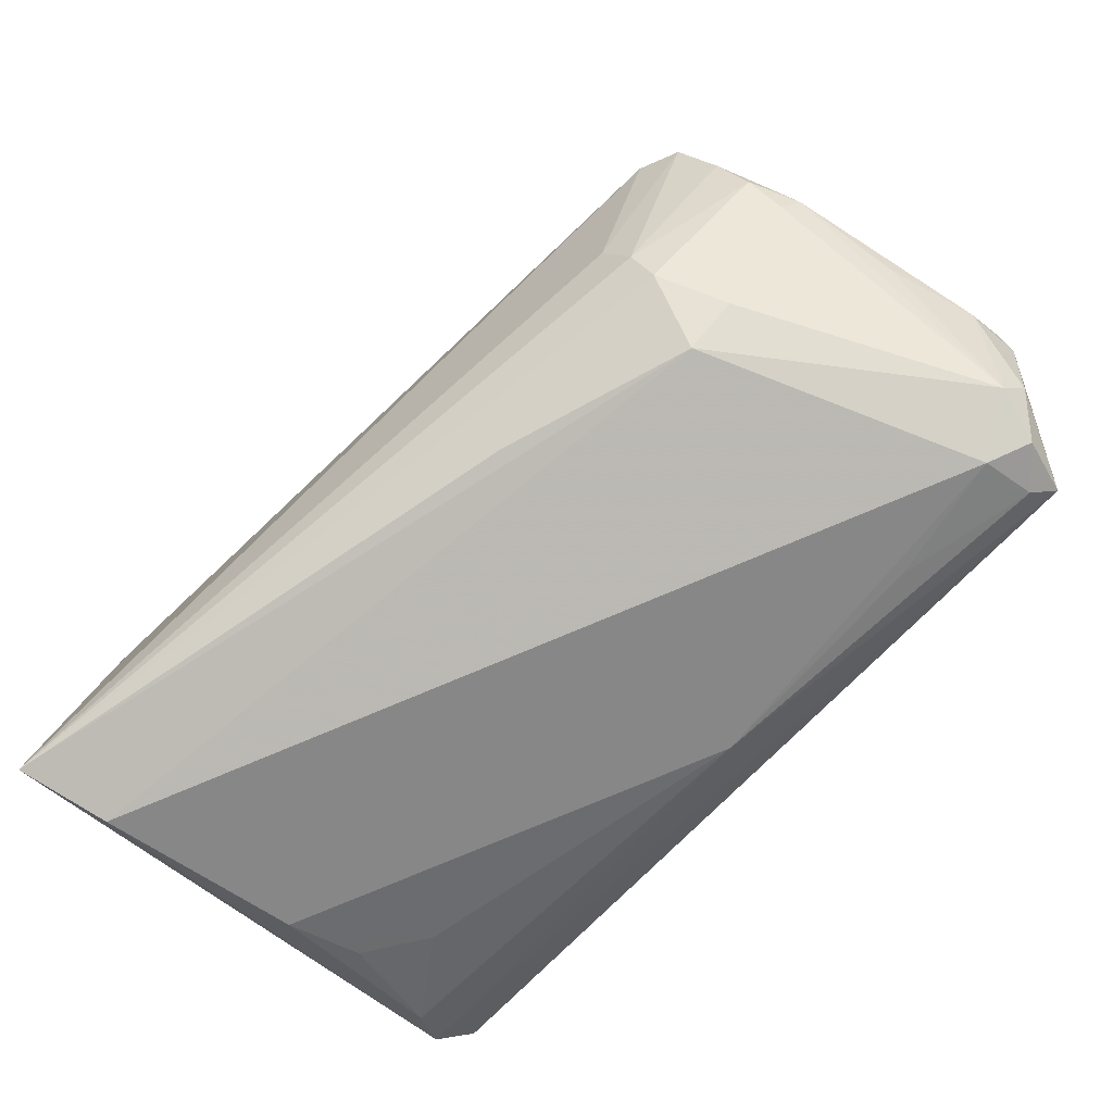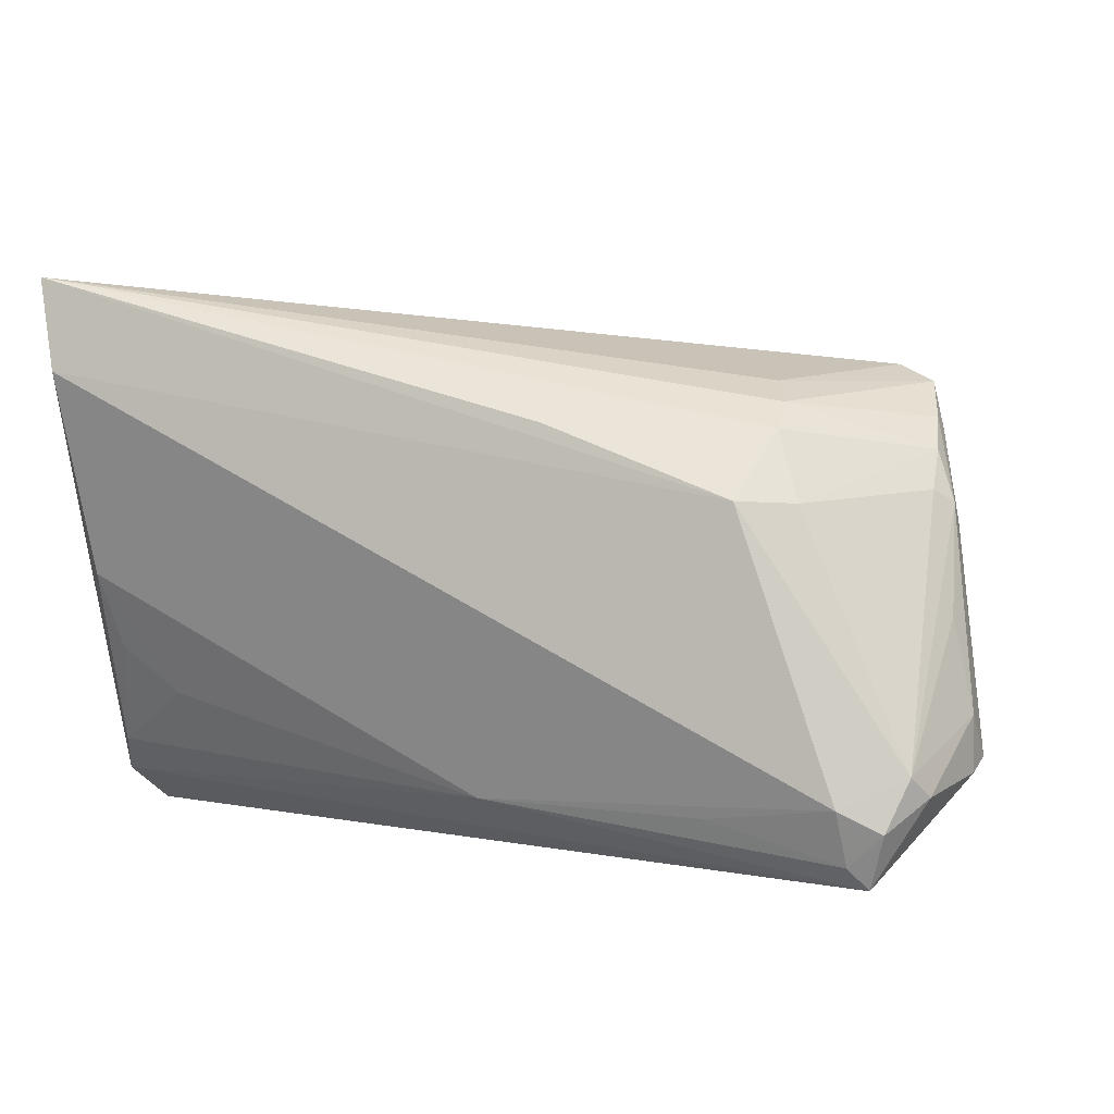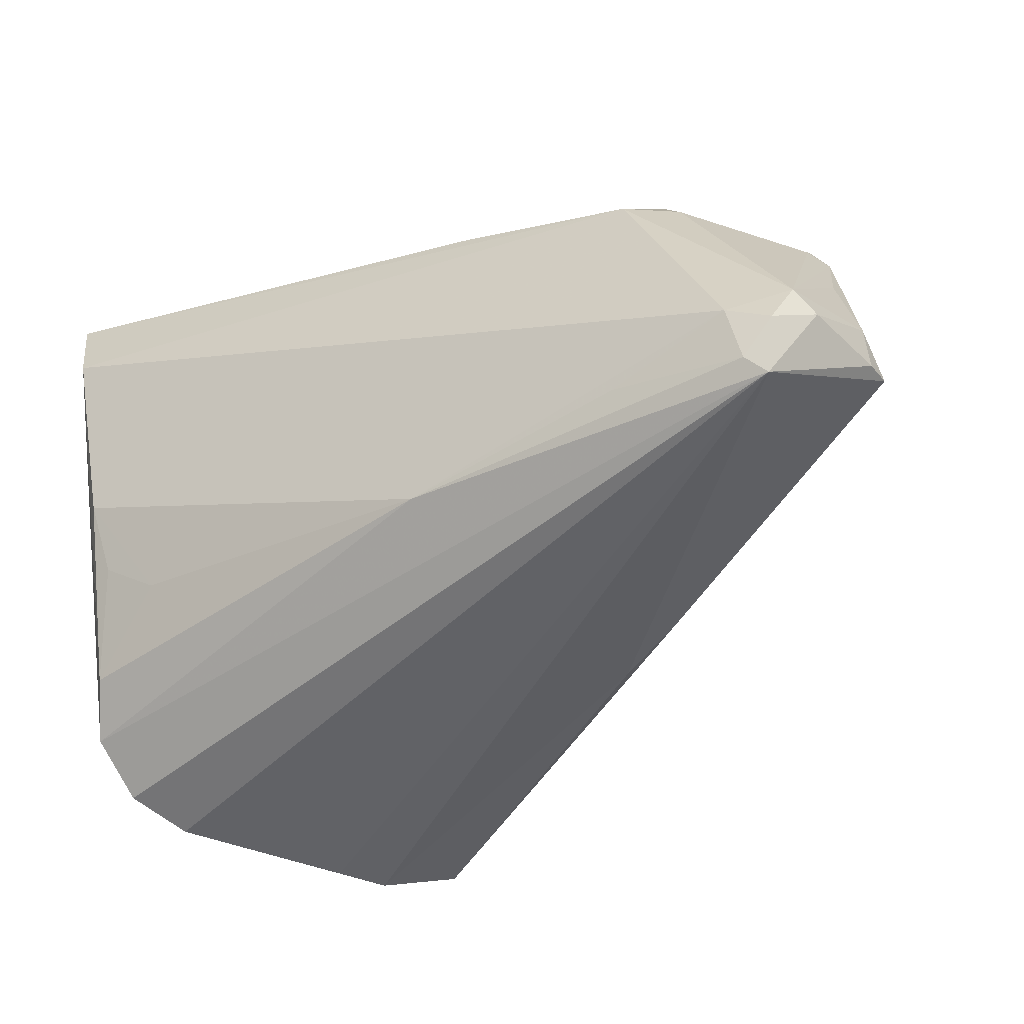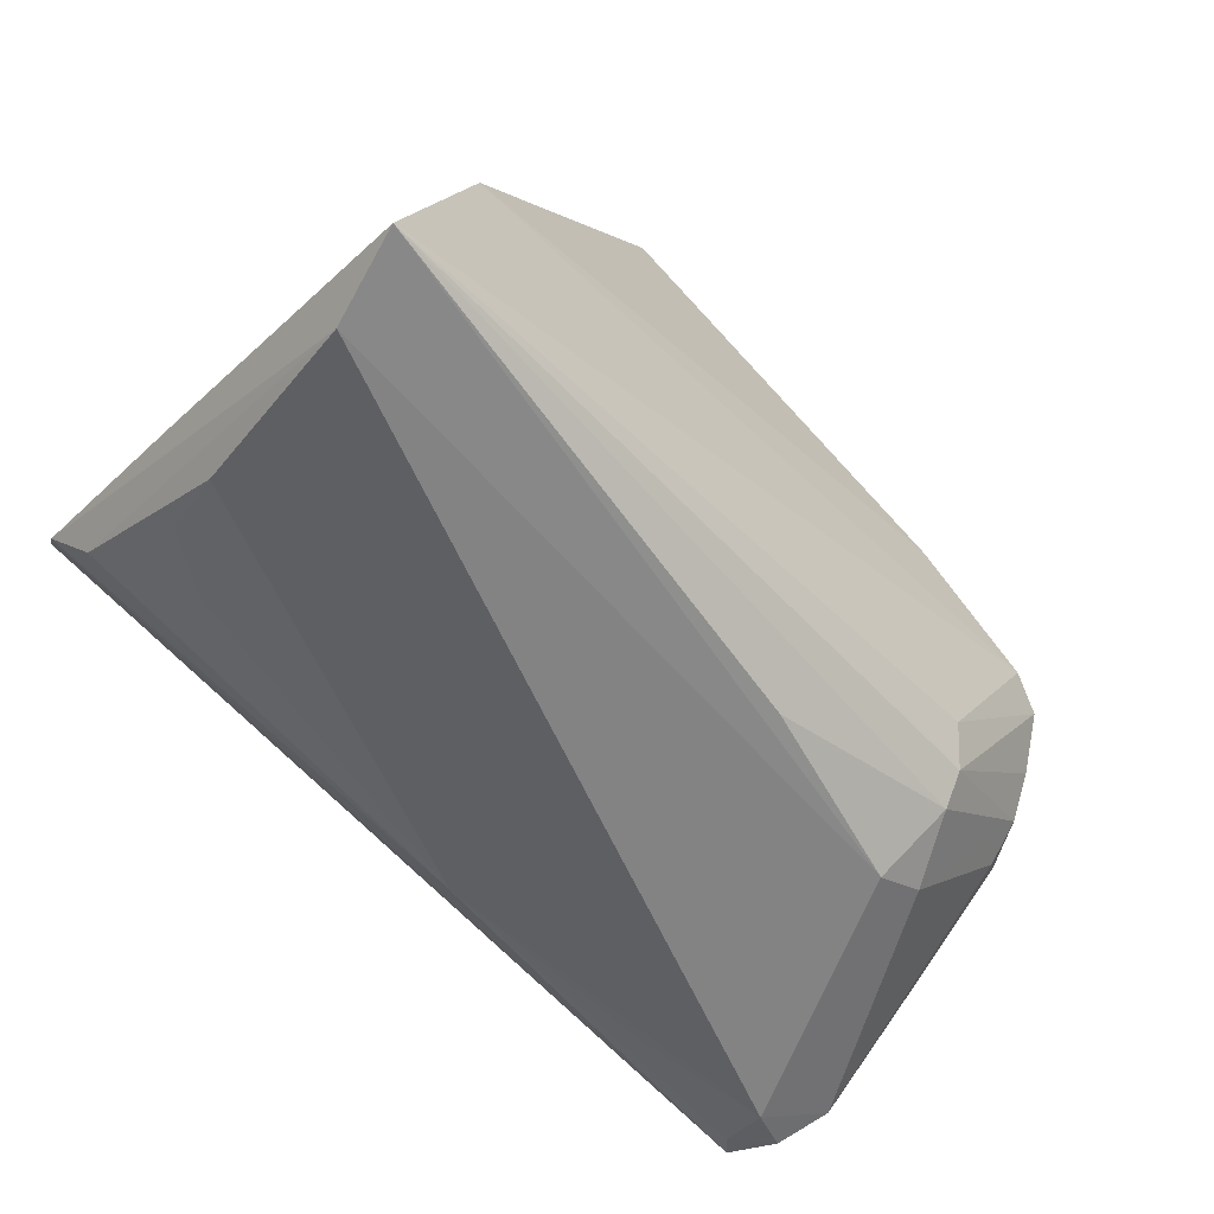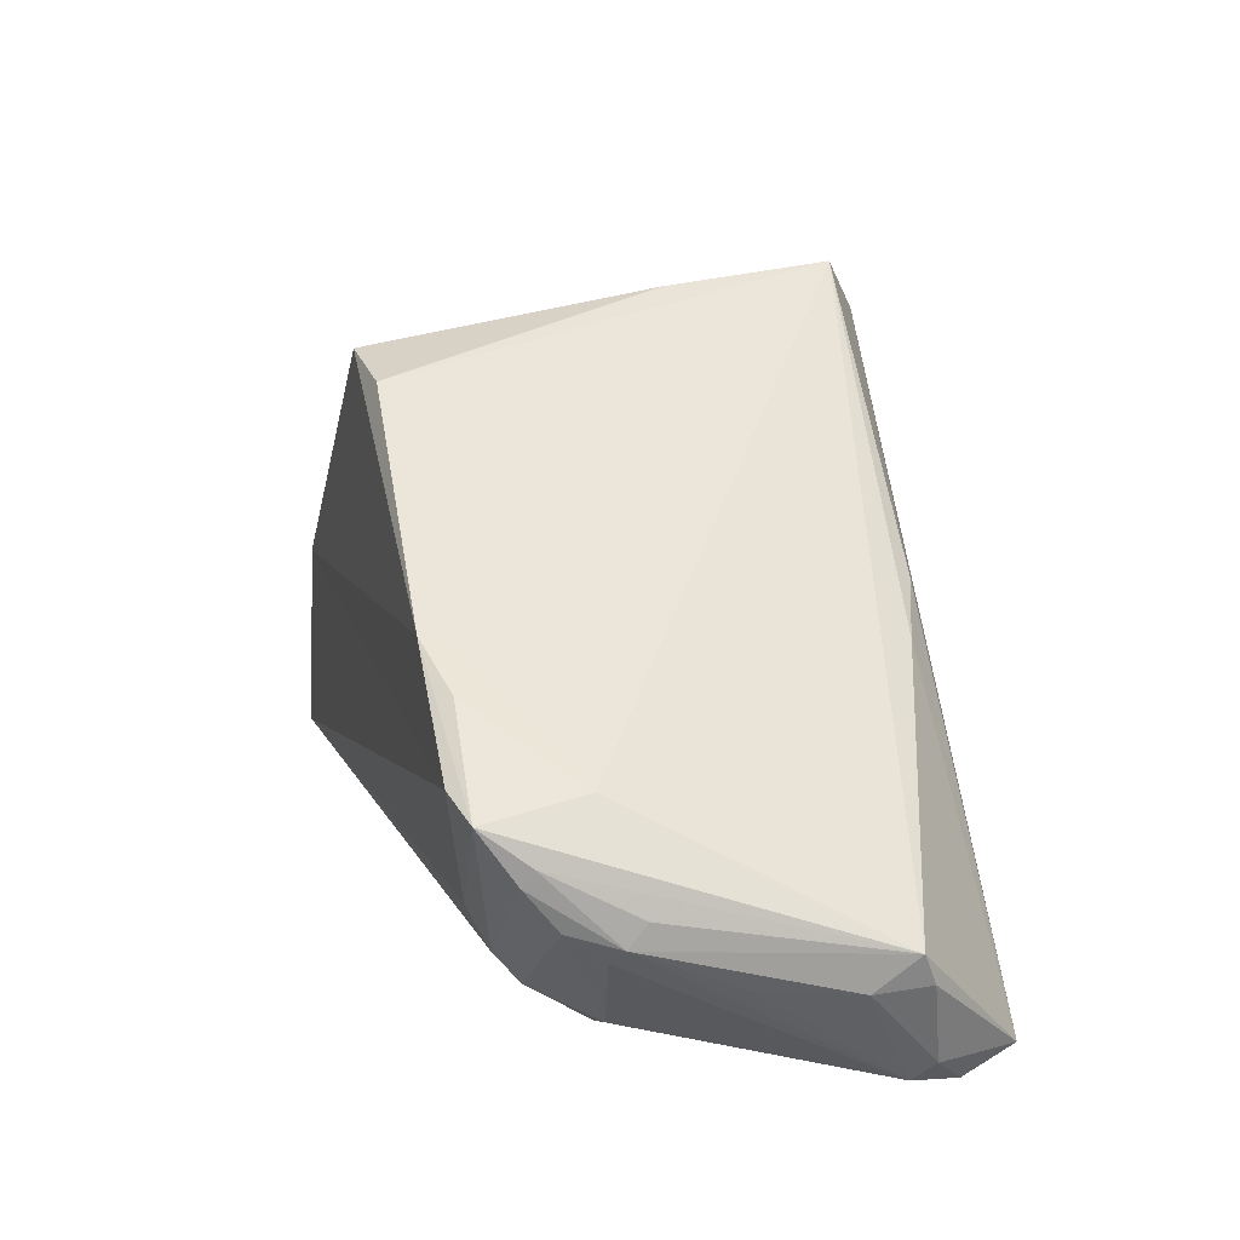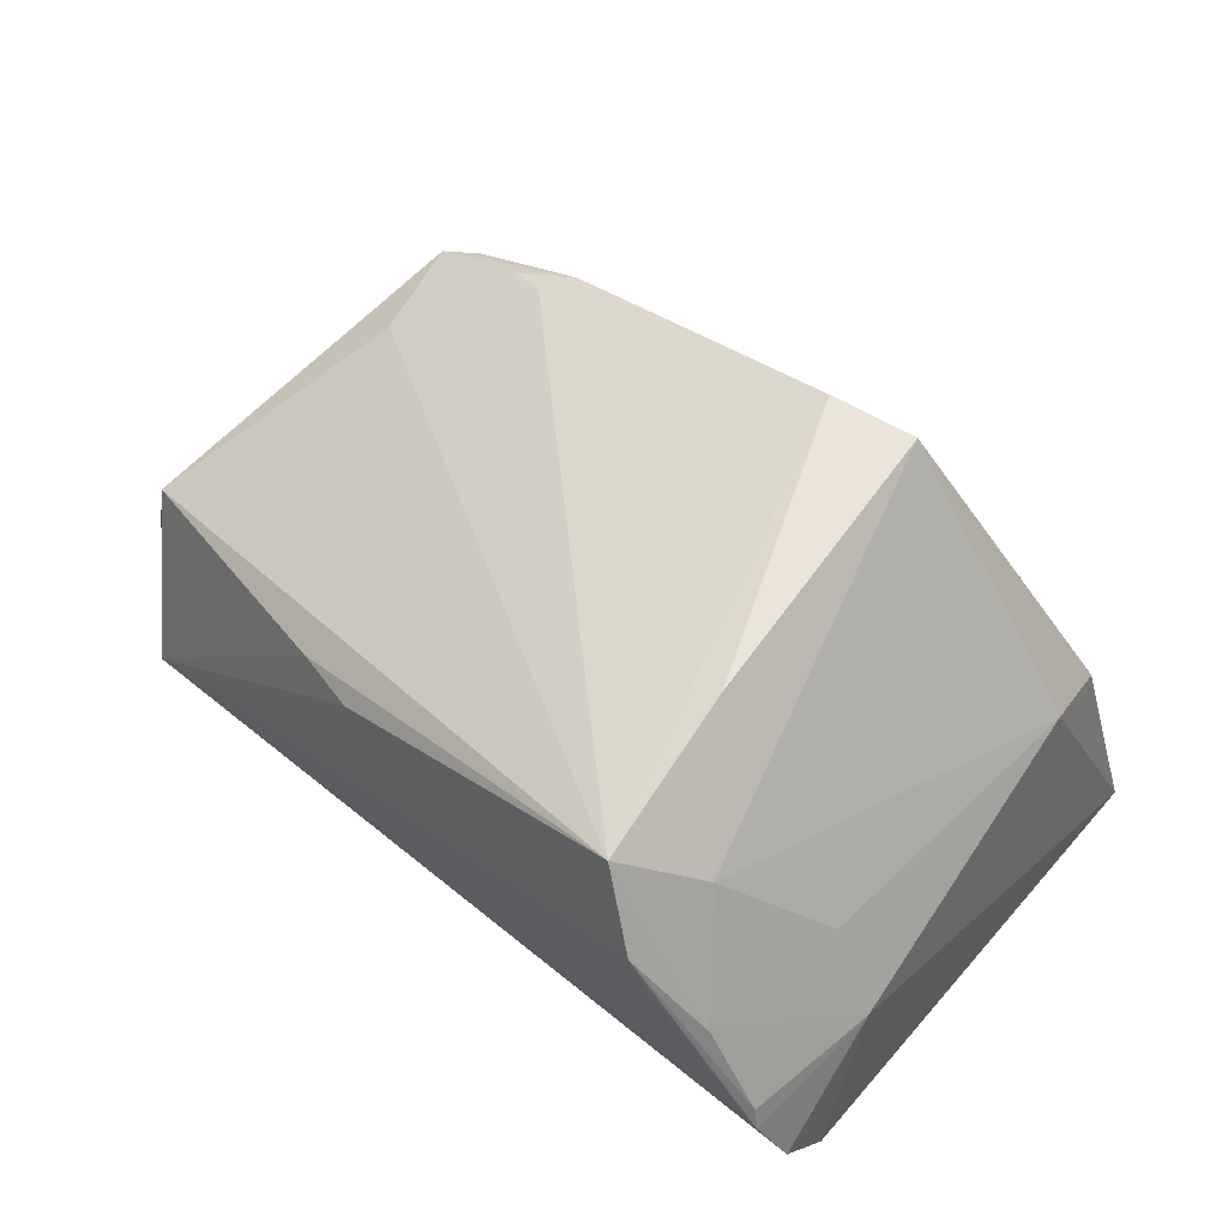
<metadata>
{"format":"obj","ext":"obj","renderer":"f3d","projection":"perspective","resolution":1024,"background":"white","views":[{"elev":-79.8,"azim":49.3,"up":"+Y"},{"elev":2.4,"azim":19.5,"up":"+Z"},{"elev":-50.7,"azim":26.1,"up":"+Z"},{"elev":-59.4,"azim":-39.7,"up":"+Y"},{"elev":21.5,"azim":81.2,"up":"+Y"},{"elev":68.5,"azim":-137.8,"up":"+Y"}]}
</metadata>
<code>
v 0.05741 -0.007021 0.009175
v 0.05603 -0.02481 -0.01959
v -0.001761 0.033 0.02768
v -0.0458 0.009768 -0.01481
v -0.03071 0.02748 -0.03203
v -0.02673 0.03267 -0.03169
v -0.04379 0.01351 -0.03106
v -0.03615 0.0229 -0.02989
v 0.03337 -0.02478 -0.02515
v -0.01657 0.03876 -0.006756
v 0.05821 -0.01215 -0.003365
v 0.04862 -0.02787 -0.02307
v 0.05355 -0.02654 -0.02562
v -0.0277 0.03243 -0.02028
v 0.04933 -0.02546 -0.0295
v 0.04092 0.01329 0.02362
v 0.05475 0.0009778 0.01753
v 0.03995 -0.01573 0.02037
v 0.05156 -0.02414 -0.03203
v -0.01212 0.03403 0.02957
v -0.0486 0.003947 -0.03069
v -0.04433 -0.02055 8.634e-05
v -0.03867 0.0005142 0.03468
v 0.03699 -0.02637 0.009491
v 0.04017 -0.01952 0.01734
v 0.04332 -0.02295 0.009198
v 0.05287 0.004917 0.02316
v 0.05762 -0.02203 -0.022
v 0.06096 -0.007773 -0.01911
v 0.06051 -0.01207 -0.01402
v -0.045 0.01128 -0.03203
v -0.04579 -0.02787 0.02434
v -0.03608 -0.01544 -0.01463
v 0.06051 -0.01153 -0.0205
v 0.03373 0.01698 0.02652
v 0.03808 -0.01092 0.02288
v -0.04998 -0.003059 -0.02597
v -0.04786 -0.02685 0.03559
v 0.05528 -0.005859 0.01512
v 0.05089 -0.02665 -0.02592
v -0.04699 -0.009072 -0.02138
v -0.02005 0.04017 -0.02724
v 0.05739 -0.004082 0.006943
v 0.05543 -0.009357 0.01061
v 0.03636 0.01587 0.02284
v 0.005181 -0.02052 -0.02484
v 0.05445 -0.001154 0.01888
v 0.02643 0.01049 -0.02617
v -0.03834 0.01847 -0.01218
v 0.01779 0.01414 -0.02816
v 0.04991 0.006301 0.01101
v 0.0484 0.0068 0.02529
v -0.03974 0.006261 0.02606
v -0.04306 -0.01644 -0.009023
v 0.01496 -0.0262 0.01803
f 51 29 42
f 19 29 34
f 45 51 42
f 42 29 48
f 29 19 48
f 31 6 5
f 5 19 31
f 6 19 5
f 34 29 30
f 31 19 21
f 46 19 15
f 23 53 38
f 38 52 23
f 20 14 53
f 53 23 20
f 32 24 38
f 41 22 32
f 36 52 38
f 38 18 36
f 38 24 55
f 24 2 26
f 50 19 6
f 50 48 19
f 50 6 42
f 42 48 50
f 15 19 13
f 41 46 33
f 33 46 22
f 37 21 19
f 19 46 37
f 37 46 41
f 37 32 38
f 41 32 37
f 21 37 4
f 31 21 4
f 38 53 4
f 4 37 38
f 42 14 10
f 14 20 10
f 35 23 52
f 35 20 23
f 9 46 15
f 24 26 25
f 25 55 24
f 25 18 38
f 38 55 25
f 44 26 2
f 2 13 28
f 34 30 28
f 30 2 28
f 28 19 34
f 28 13 19
f 12 9 15
f 24 32 12
f 46 9 12
f 12 2 24
f 12 13 2
f 22 46 12
f 12 32 22
f 54 22 41
f 41 33 54
f 54 33 22
f 53 14 49
f 49 4 53
f 14 4 49
f 31 4 7
f 7 6 31
f 45 35 16
f 51 45 16
f 3 10 20
f 20 35 3
f 3 35 45
f 3 45 42
f 42 10 3
f 11 2 30
f 1 30 29
f 1 11 30
f 1 44 2
f 2 11 1
f 15 13 40
f 40 12 15
f 13 12 40
f 8 4 14
f 8 7 4
f 6 7 8
f 42 6 8
f 8 14 42
f 29 51 27
f 51 16 27
f 27 35 52
f 27 16 35
f 52 36 27
f 27 36 18
f 43 1 29
f 44 1 39
f 18 25 39
f 39 25 26
f 26 44 39
f 29 27 17
f 17 43 29
f 1 43 17
f 47 17 27
f 47 27 18
f 18 39 47
f 47 39 1
f 1 17 47

</code>
